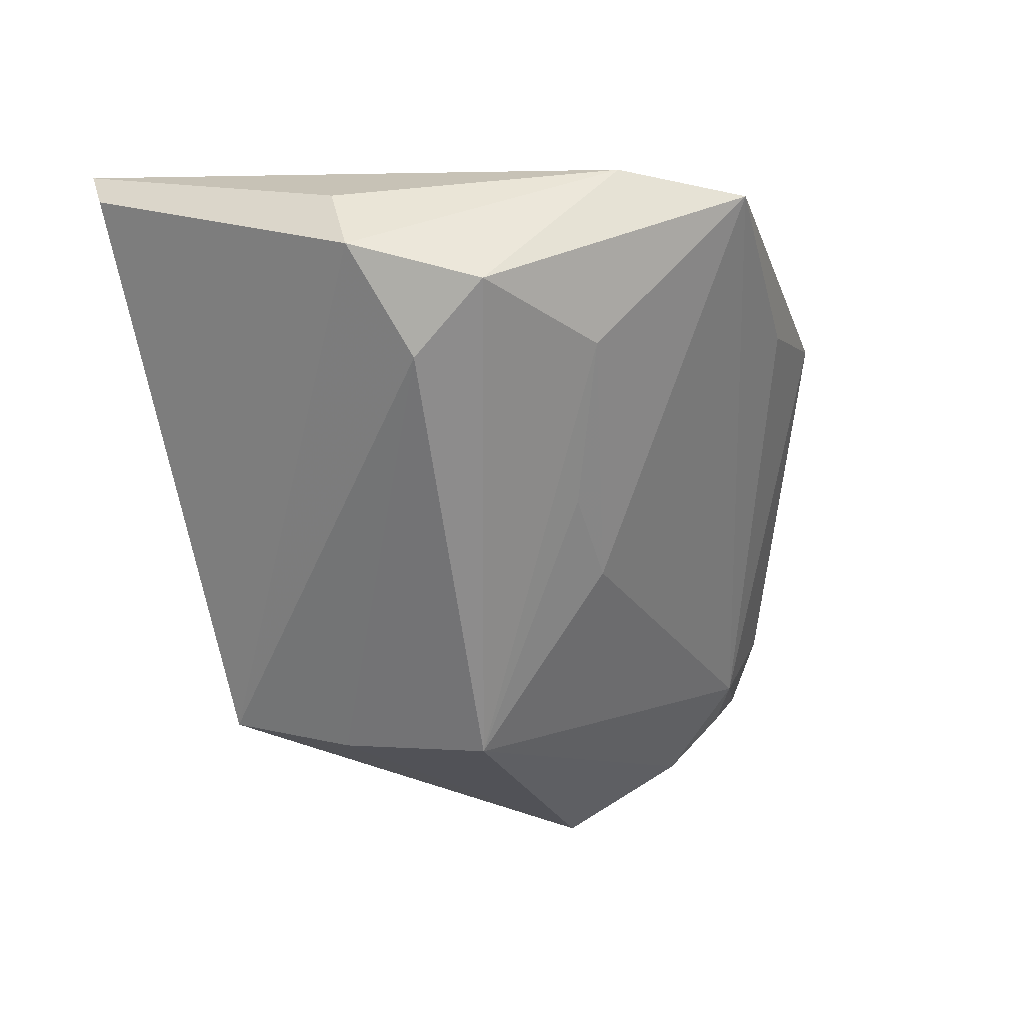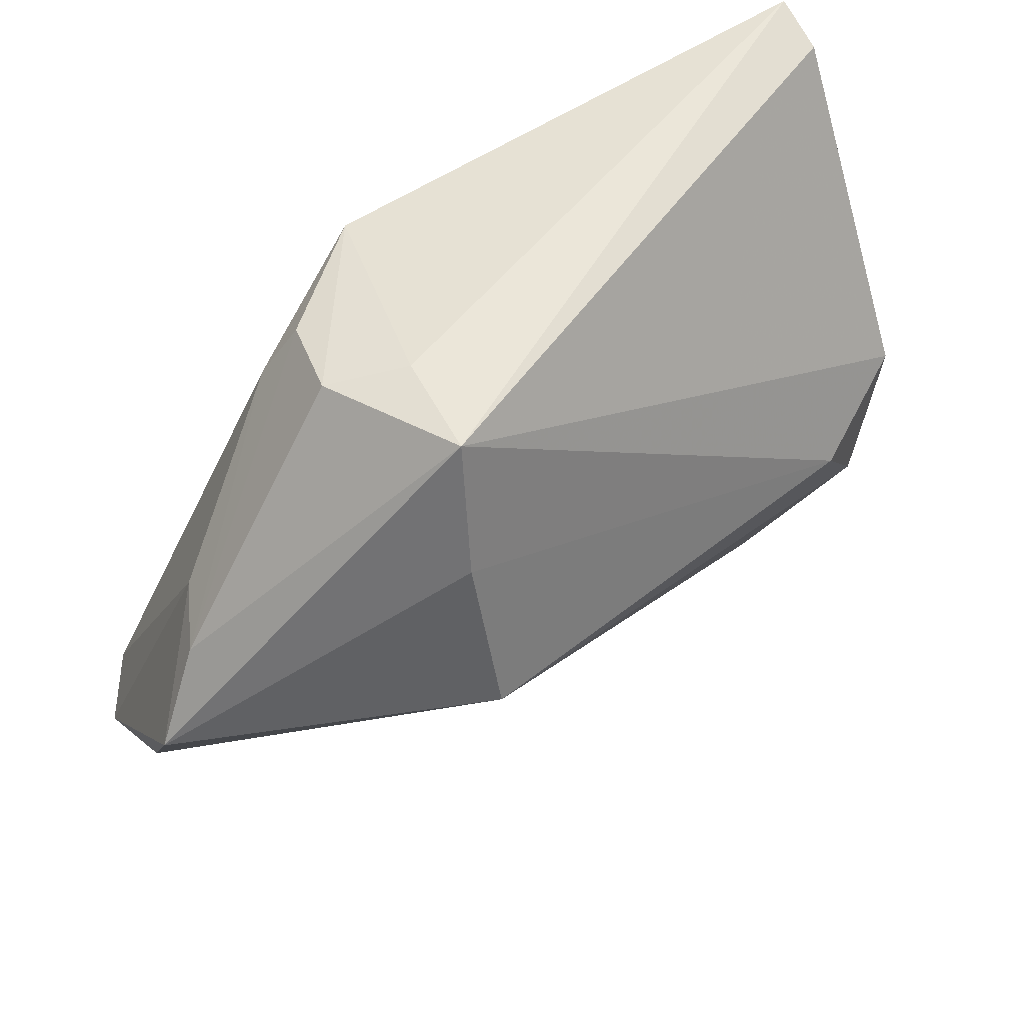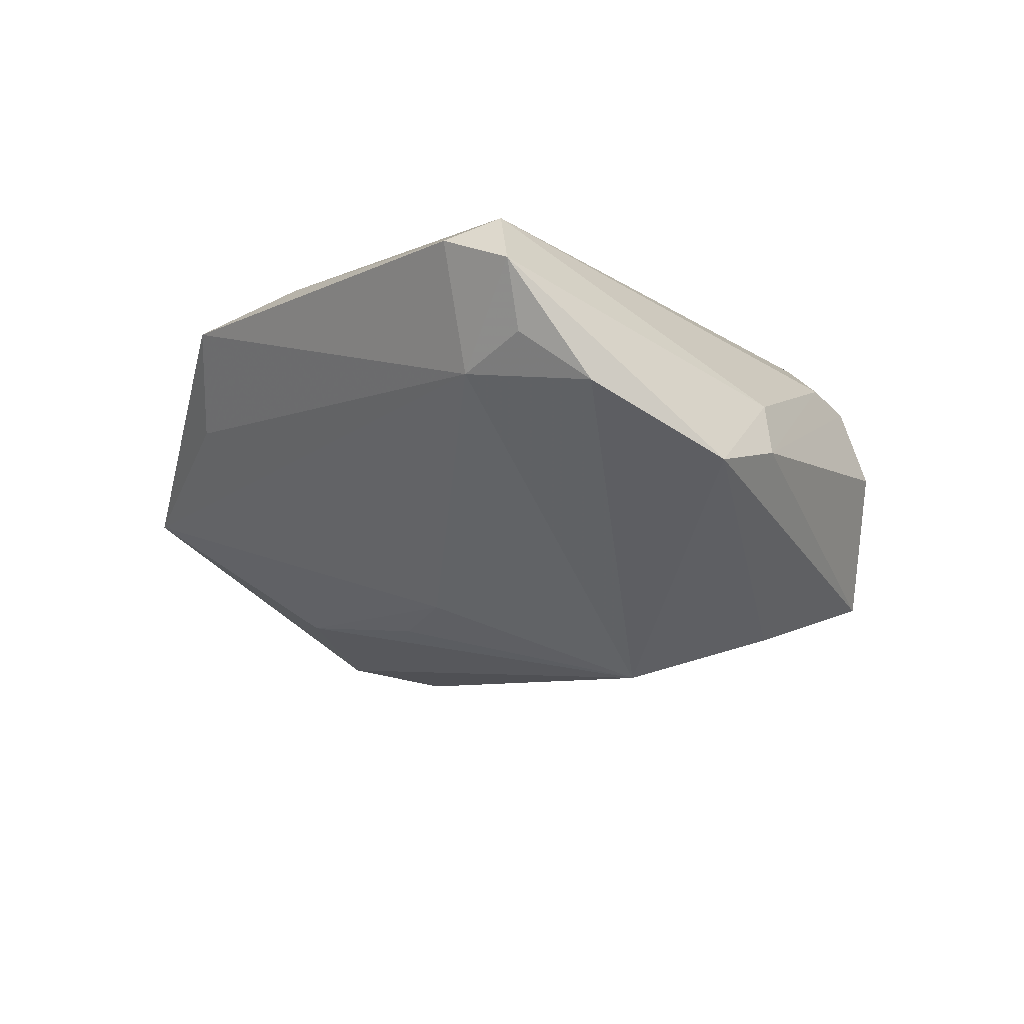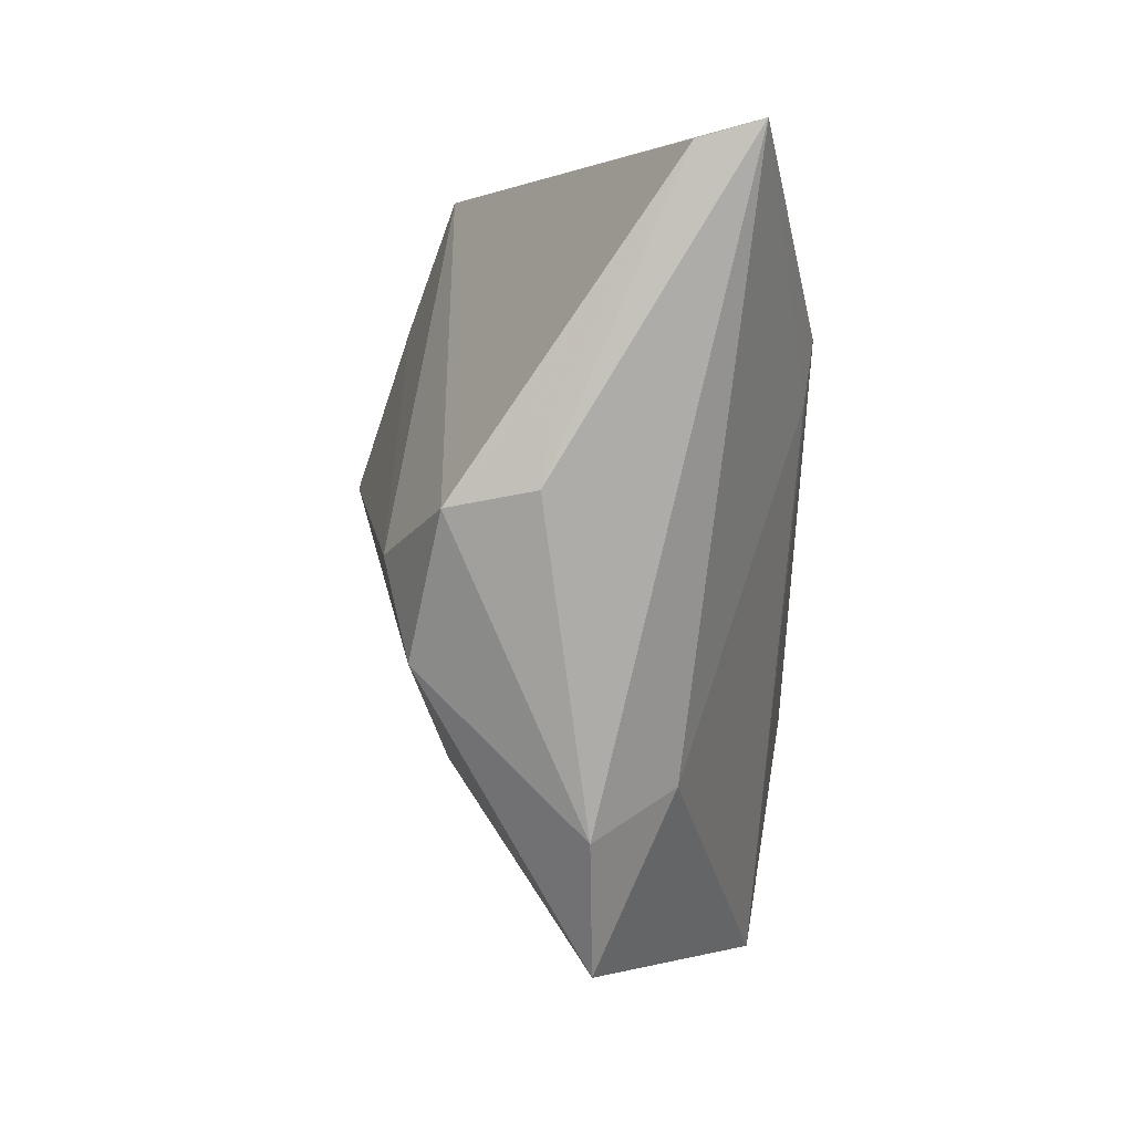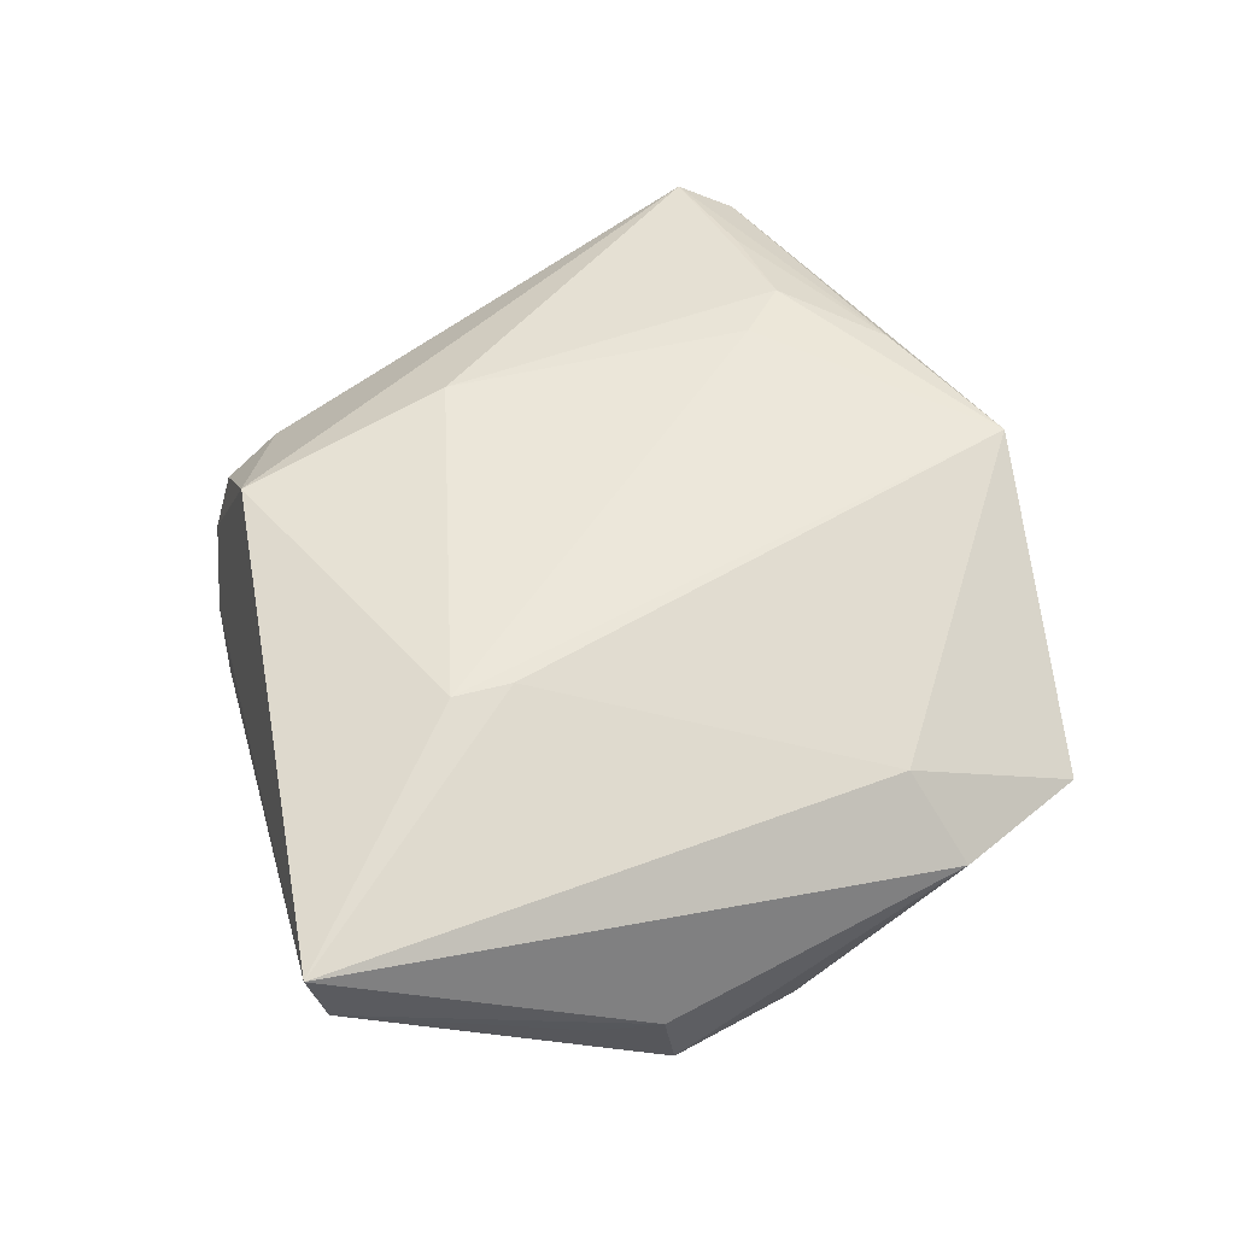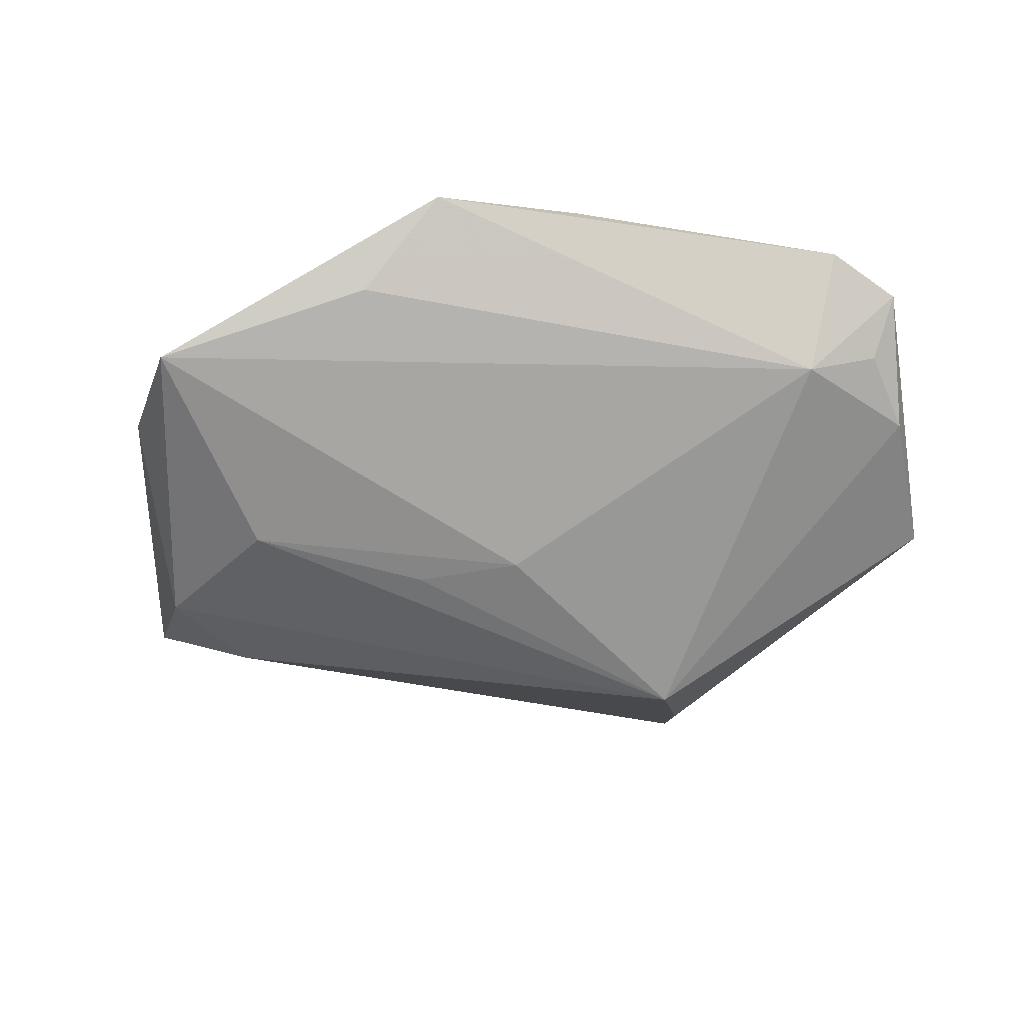
<metadata>
{"format":"obj","ext":"obj","renderer":"f3d","projection":"perspective","resolution":1024,"background":"white","views":[{"elev":-54.8,"azim":-75.2,"up":"+Z"},{"elev":56.6,"azim":145.4,"up":"+Y"},{"elev":-14.7,"azim":68.6,"up":"+Z"},{"elev":1.9,"azim":-89.5,"up":"+Y"},{"elev":47.2,"azim":-104.6,"up":"+Z"},{"elev":-29.9,"azim":9.6,"up":"+Z"}]}
</metadata>
<code>
v 0.01961 0.03733 0.01146
v 0.03985 0.01533 0.004123
v 0.04976 -0.02004 0.01362
v 0.04323 -0.02483 0.0172
v -0.03581 -0.01944 0.01074
v 0.03182 -0.02176 0.02185
v -0.001843 -0.04071 0.01937
v -0.03497 -0.03759 0.002719
v 0.02358 0.03151 0.01277
v 0.02052 -0.0228 0.02363
v 0.03933 -0.02084 0.003817
v 0.01391 0.01454 0.02399
v 0.01791 0.008383 -0.02399
v -0.01096 -0.03762 0.009421
v -0.00941 -0.01062 -0.0146
v 0.00753 0.03678 0.02103
v -0.04955 0.008337 -0.001831
v 0.01348 -0.03314 0.02079
v 0.04469 -0.01881 0.02016
v 0.05032 0.004555 -0.006046
v -0.04913 0.01527 -0.0008655
v 0.04377 0.01401 -0.002546
v -0.04979 0.03897 0.01157
v -0.04222 -0.02392 0.002524
v 0.04685 -0.01763 0.00668
v 0.01494 0.04067 -0.01278
v -0.04126 -0.007561 -0.01409
v 0.04929 -0.01036 0.001416
v 0.0136 0.04071 -0.001557
v 0.02188 0.03925 0.002392
v 0.002341 -0.01092 -0.0138
v -0.02808 -0.01756 -0.01117
v -0.05032 0.04071 0.01799
v 0.01757 0.02637 -0.0181
v -0.0263 0.01662 0.02323
v -0.03483 0.002201 -0.01684
v -0.04763 0.006715 -0.0107
v -0.02722 0.02274 0.02399
v 0.01464 -0.01793 0.02399
f 26 37 23
f 33 26 23
f 7 11 4
f 24 37 27
f 27 8 24
f 28 13 20
f 28 11 13
f 13 11 31
f 31 11 8
f 20 13 34
f 34 26 20
f 17 33 23
f 17 37 24
f 24 33 17
f 16 33 38
f 38 33 35
f 38 12 16
f 35 7 38
f 29 33 16
f 26 33 29
f 20 26 22
f 22 2 20
f 8 11 14
f 14 7 8
f 11 7 14
f 35 33 5
f 5 7 35
f 8 7 5
f 24 8 5
f 5 33 24
f 4 11 3
f 3 28 20
f 20 2 3
f 8 27 32
f 32 31 8
f 32 27 13
f 37 26 36
f 26 34 36
f 36 34 13
f 13 27 36
f 36 27 37
f 23 37 21
f 21 17 23
f 37 17 21
f 11 28 25
f 25 3 11
f 28 3 25
f 13 31 15
f 15 32 13
f 31 32 15
f 26 29 30
f 30 22 26
f 30 29 16
f 12 10 19
f 16 12 19
f 4 3 19
f 19 3 2
f 12 38 39
f 39 10 12
f 39 38 7
f 7 10 39
f 1 30 16
f 22 30 1
f 18 10 7
f 18 7 4
f 4 19 18
f 16 19 9
f 9 1 16
f 9 19 2
f 2 22 9
f 22 1 9
f 6 19 10
f 10 18 6
f 6 18 19

</code>
